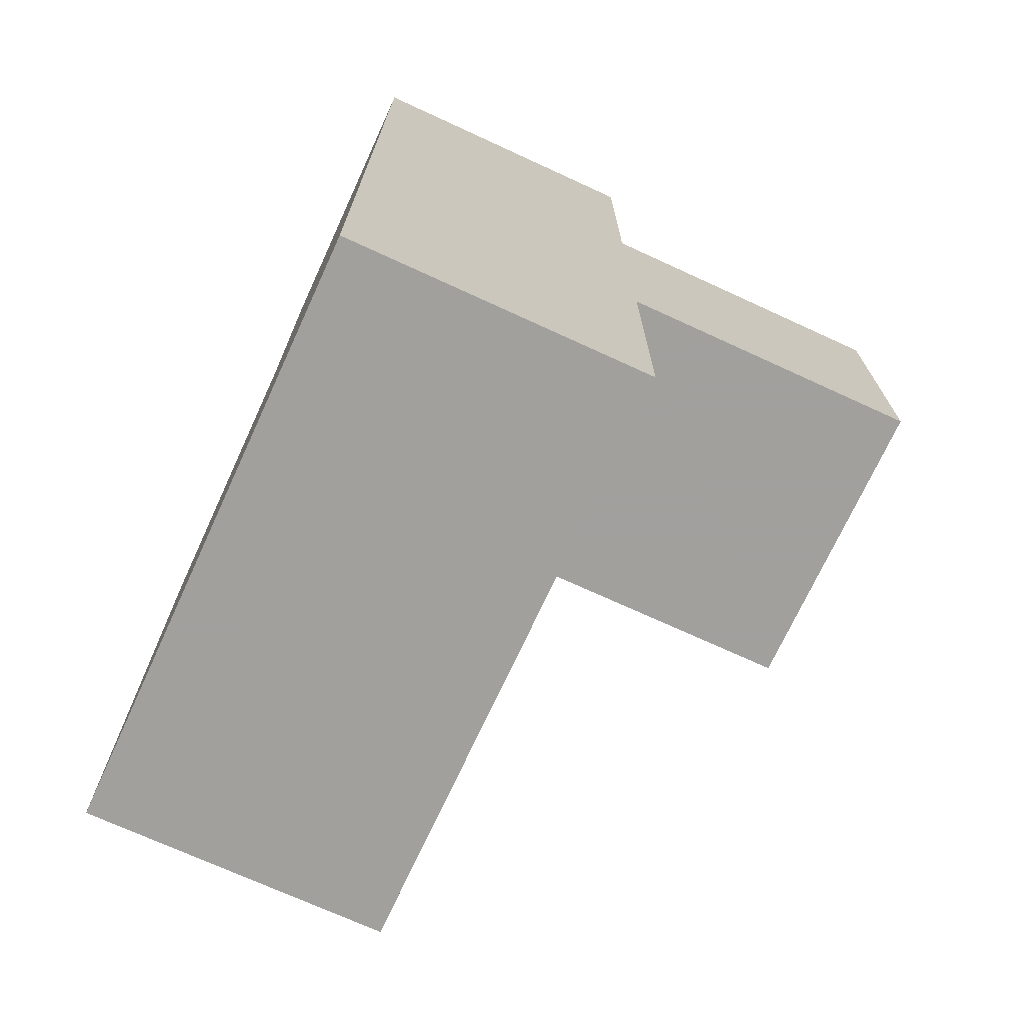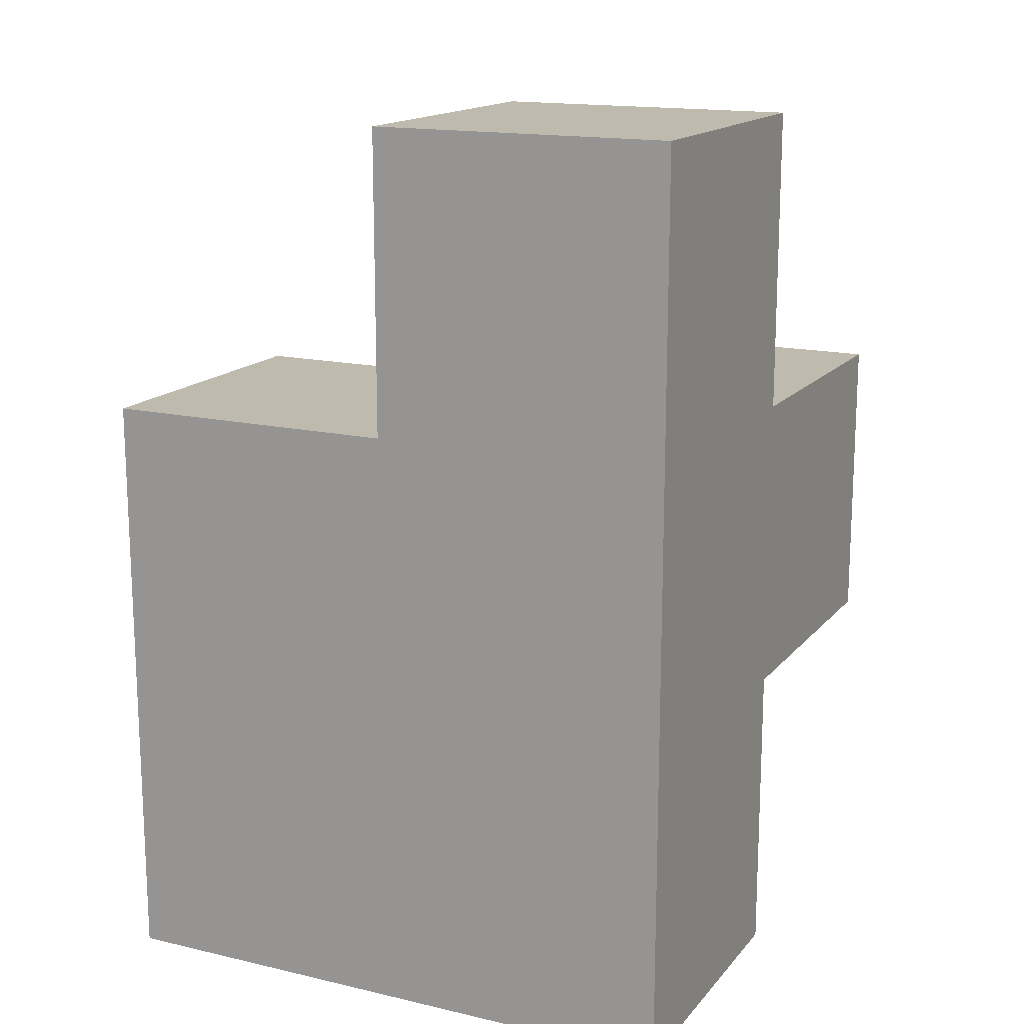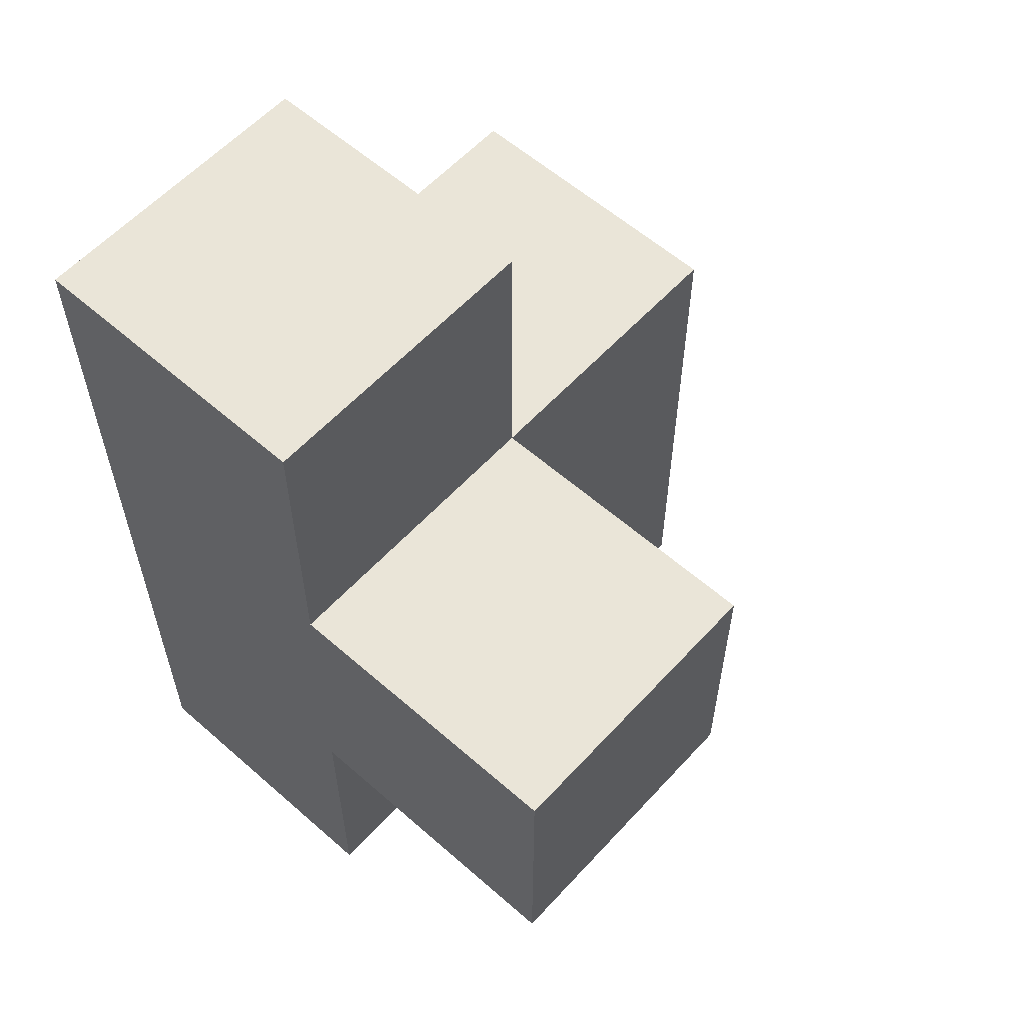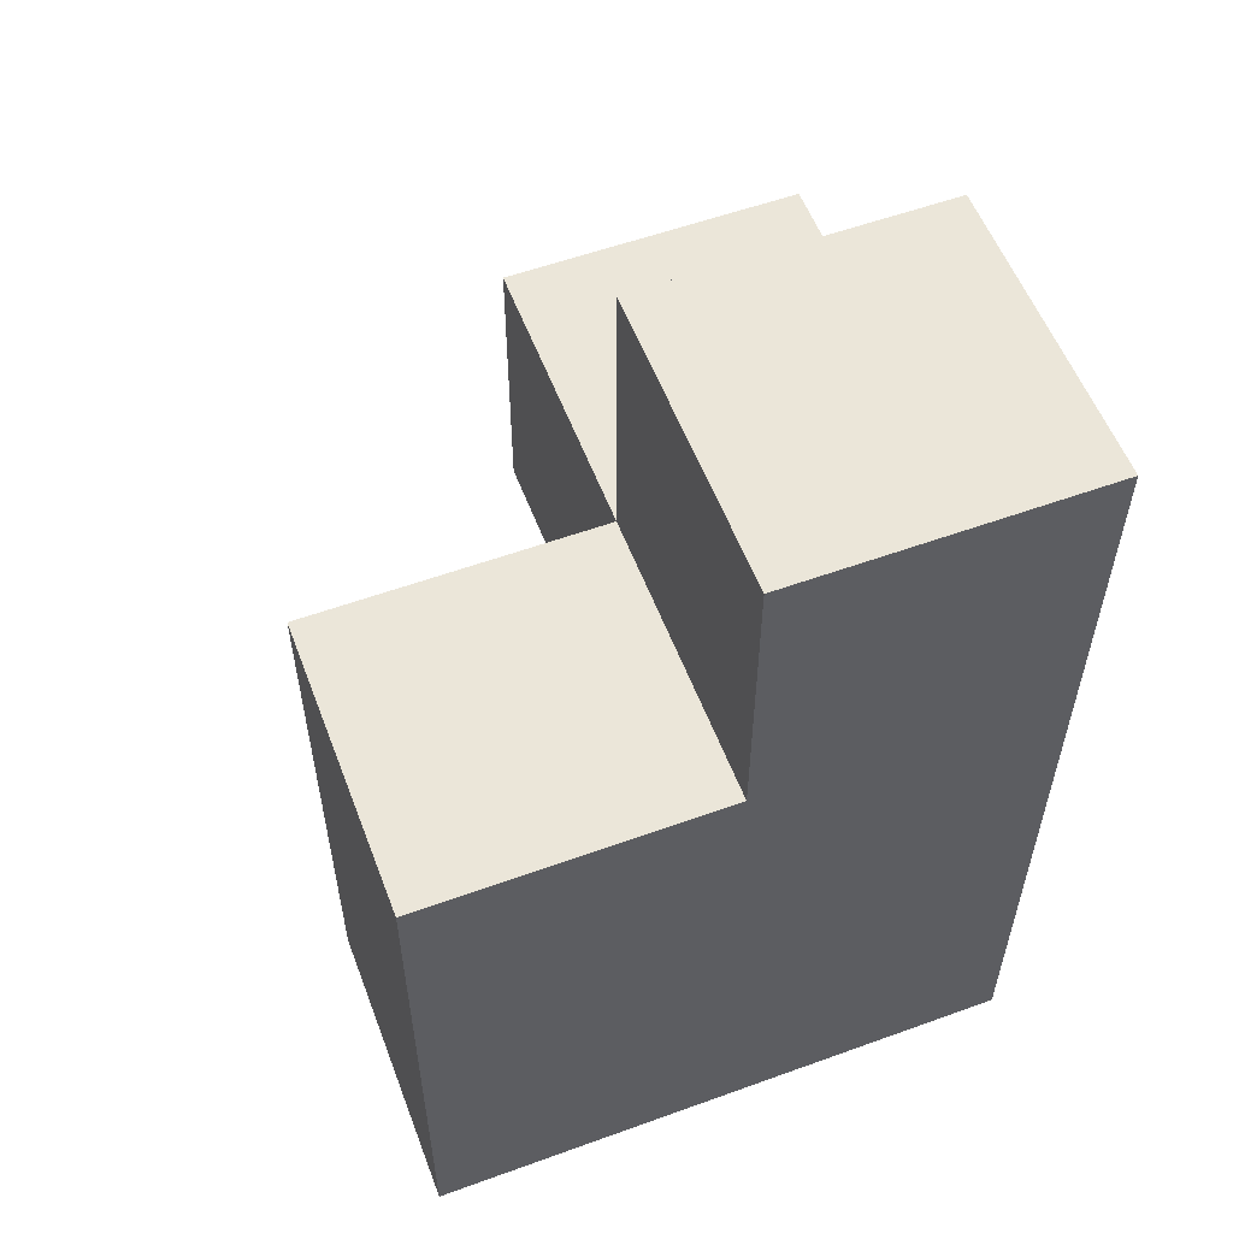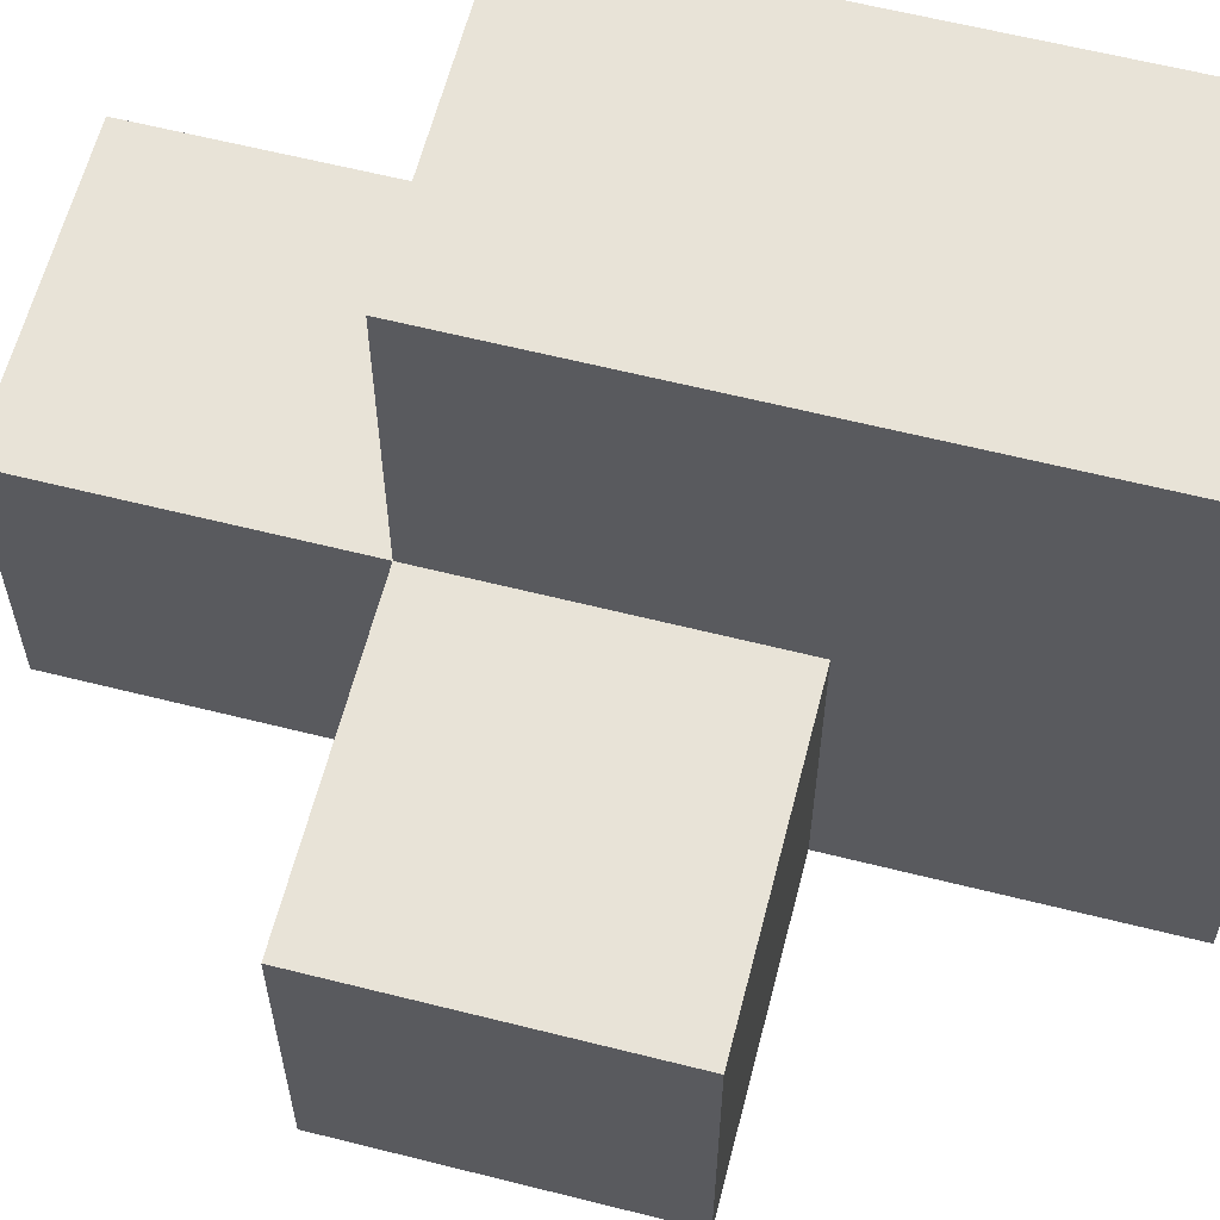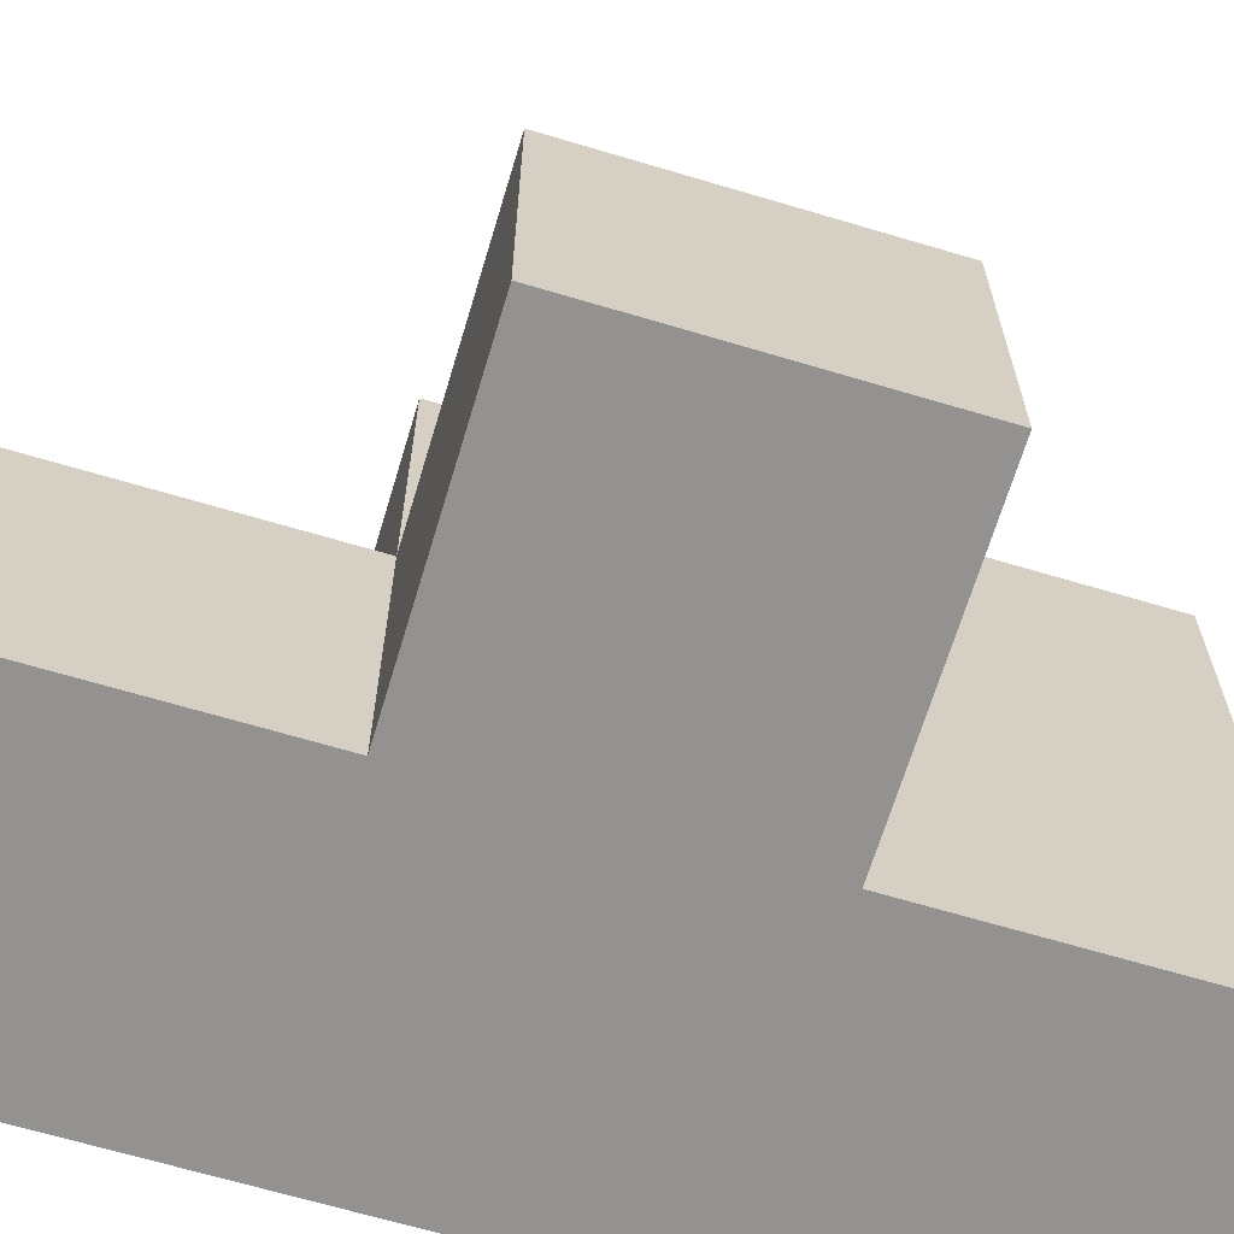
<metadata>
{"format":"obj","ext":"obj","renderer":"f3d","projection":"perspective","resolution":1024,"background":"white","views":[{"elev":-71.7,"azim":-24.7,"up":"+Z"},{"elev":15.7,"azim":-64.2,"up":"+Z"},{"elev":58.7,"azim":42.1,"up":"+Z"},{"elev":56.3,"azim":-110.7,"up":"+Z"},{"elev":61.6,"azim":104.4,"up":"+Y"},{"elev":-66.5,"azim":73.3,"up":"+Y"}]}
</metadata>
<code>
v 2.007 0.008462 1.994
v 2.007 1.988 1.994
v 3.987 0.008462 1.004
v 2.007 0.9985 0.01385
v 2.007 0.9985 2.984
v 2.997 1.988 1.004
v 2.997 0.9985 1.994
v 3.987 0.9985 1.994
v 2.997 0.008462 2.984
v 2.997 0.008462 0.01385
v 2.007 0.008462 1.004
v 2.007 0.9985 1.994
v 2.007 1.988 1.004
v 2.997 0.9985 1.004
v 2.997 1.988 0.01385
v 3.987 0.9985 1.004
v 2.997 0.008462 1.994
v 2.007 0.008462 0.01385
v 3.987 0.008462 1.994
v 2.007 0.008462 2.984
v 2.007 1.988 0.01385
v 2.007 0.9985 1.004
v 2.997 0.9985 2.984
v 2.997 1.988 1.994
v 2.997 0.9985 0.01385
v 2.997 0.008462 1.004
f 11 26 1
f 17 1 26
f 22 11 12
f 1 12 11
f 20 9 5
f 23 5 9
f 1 17 20
f 9 20 17
f 7 12 23
f 5 23 12
f 12 1 5
f 20 5 1
f 17 7 9
f 23 9 7
f 12 7 2
f 24 2 7
f 6 13 24
f 2 24 13
f 13 22 2
f 12 2 22
f 14 6 7
f 24 7 6
f 3 26 16
f 14 16 26
f 17 19 7
f 8 7 19
f 26 3 17
f 19 17 3
f 16 14 8
f 7 8 14
f 3 16 19
f 8 19 16
f 25 4 15
f 21 15 4
f 15 21 6
f 13 6 21
f 21 4 13
f 22 13 4
f 25 15 14
f 6 14 15
f 10 18 25
f 4 25 18
f 18 10 11
f 26 11 10
f 4 18 22
f 11 22 18
f 10 25 26
f 14 26 25

</code>
